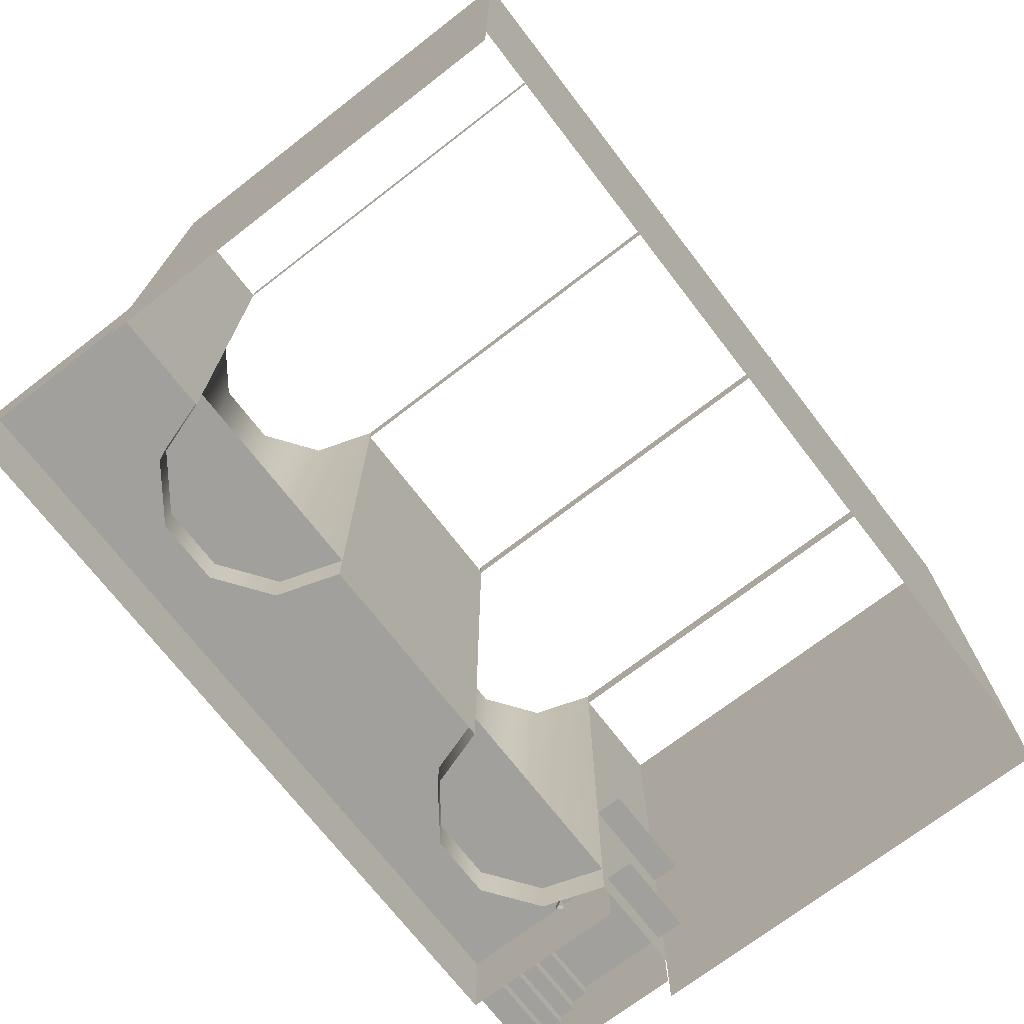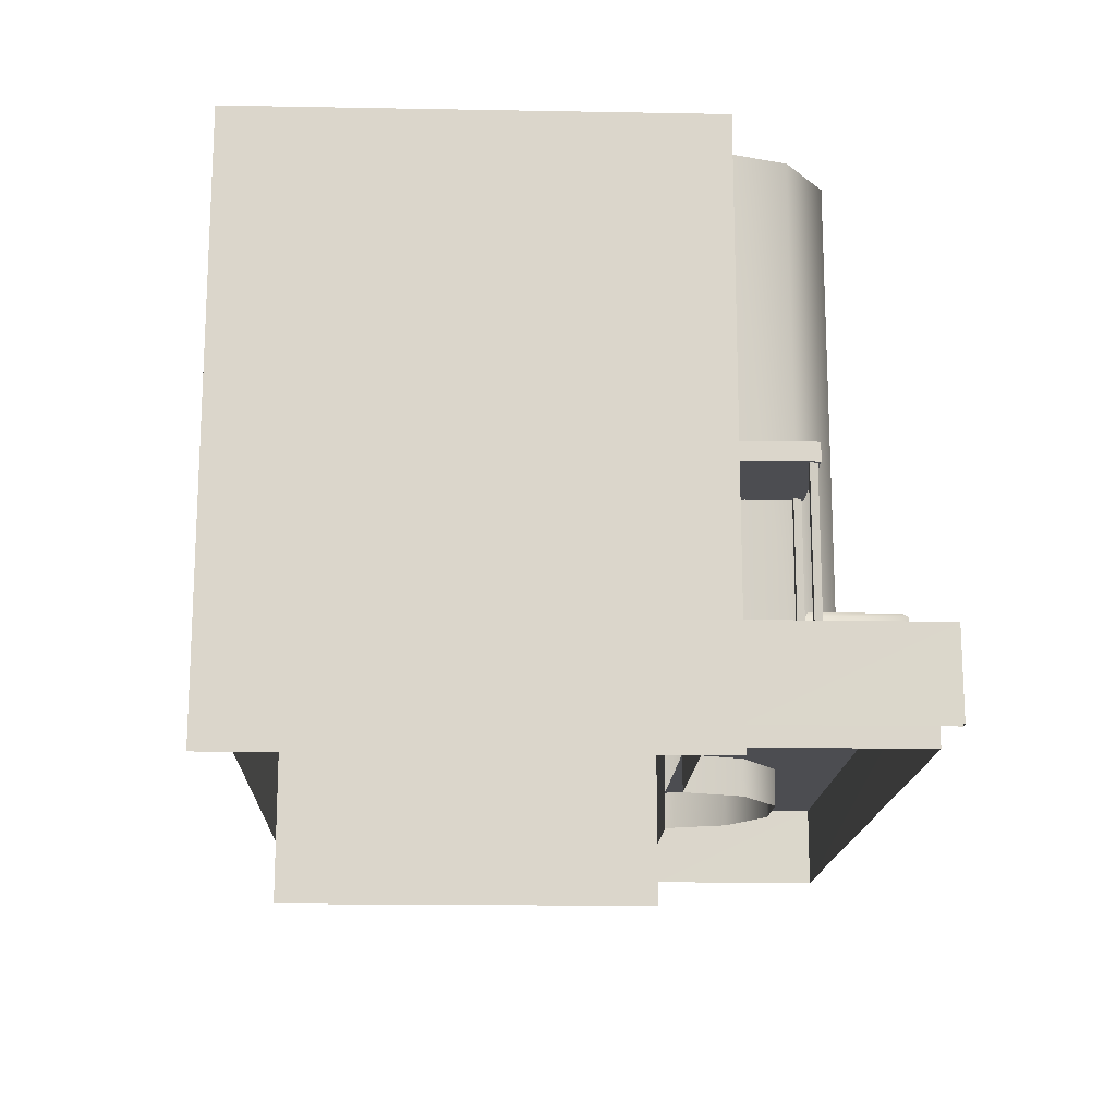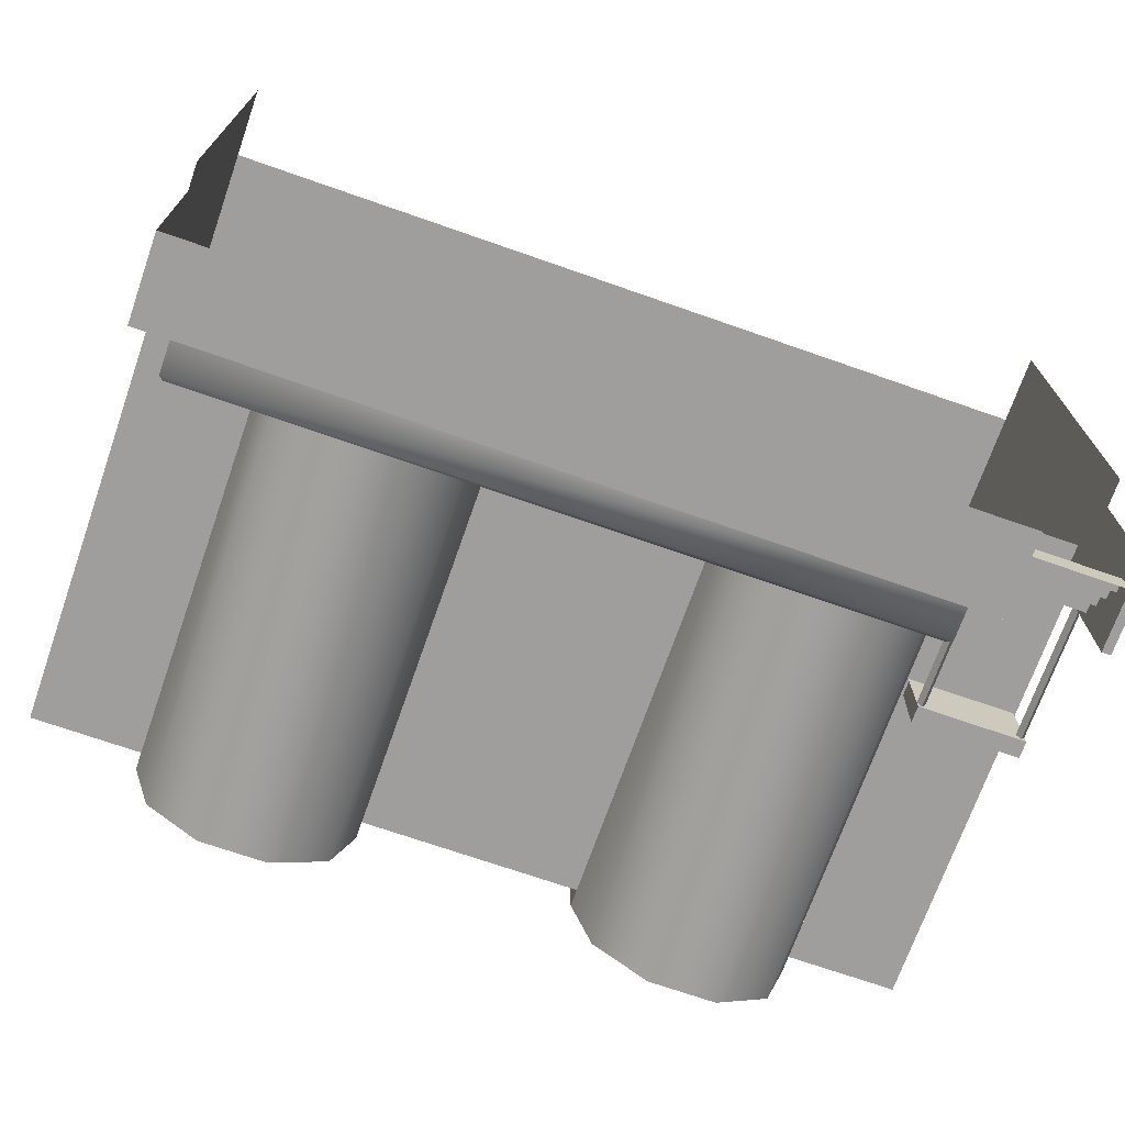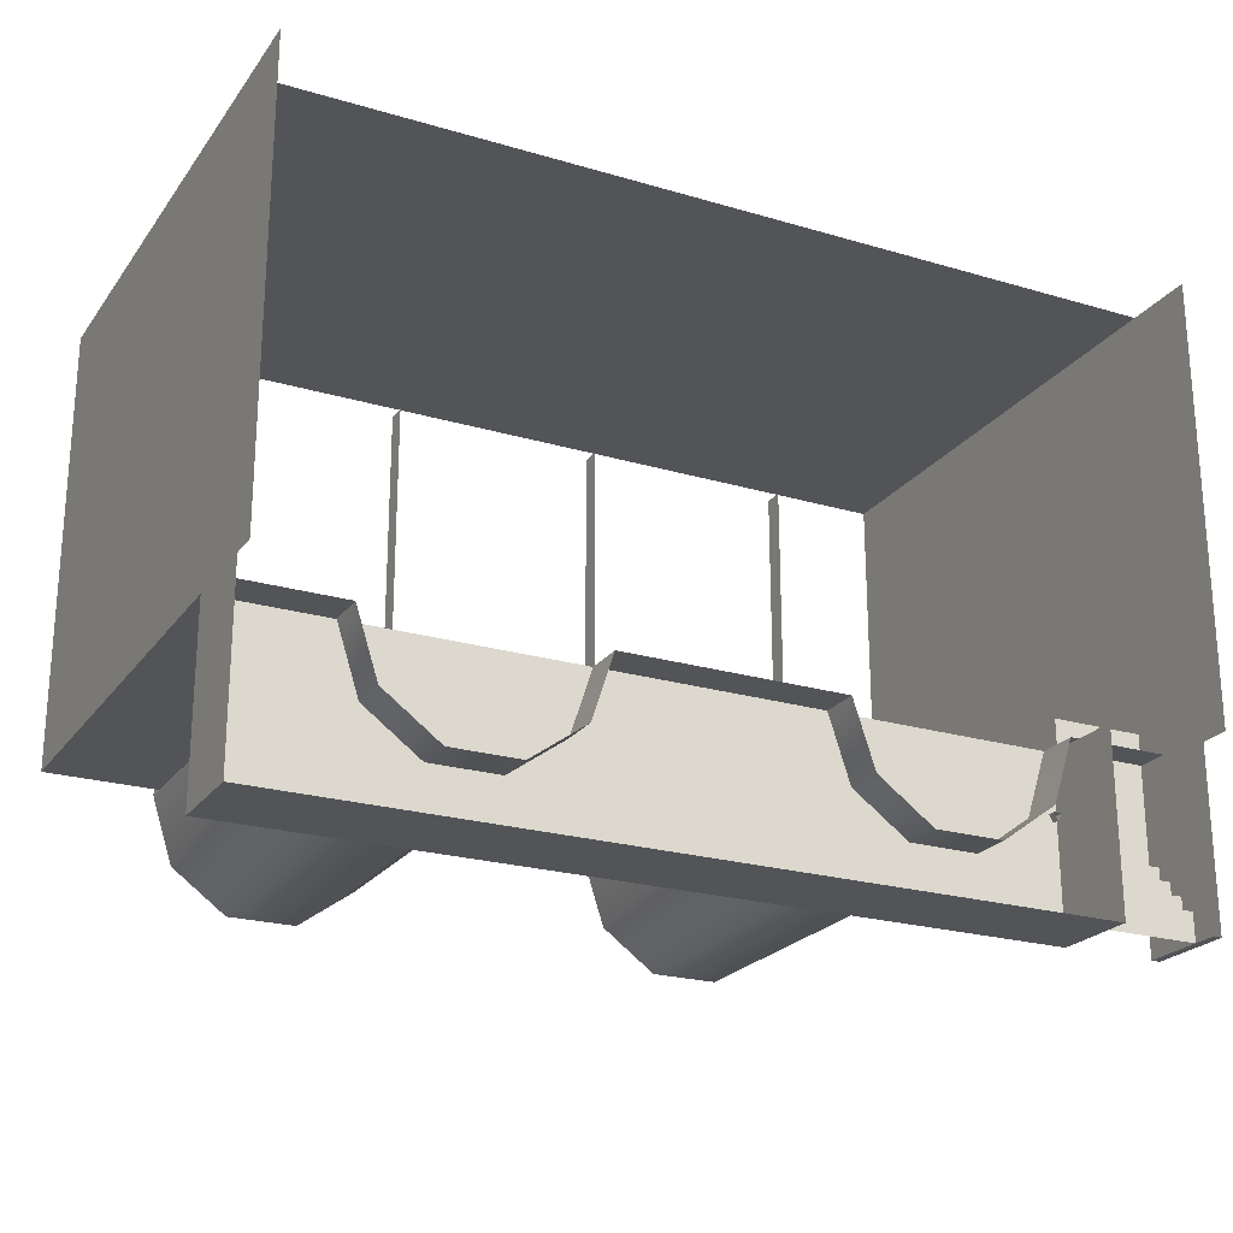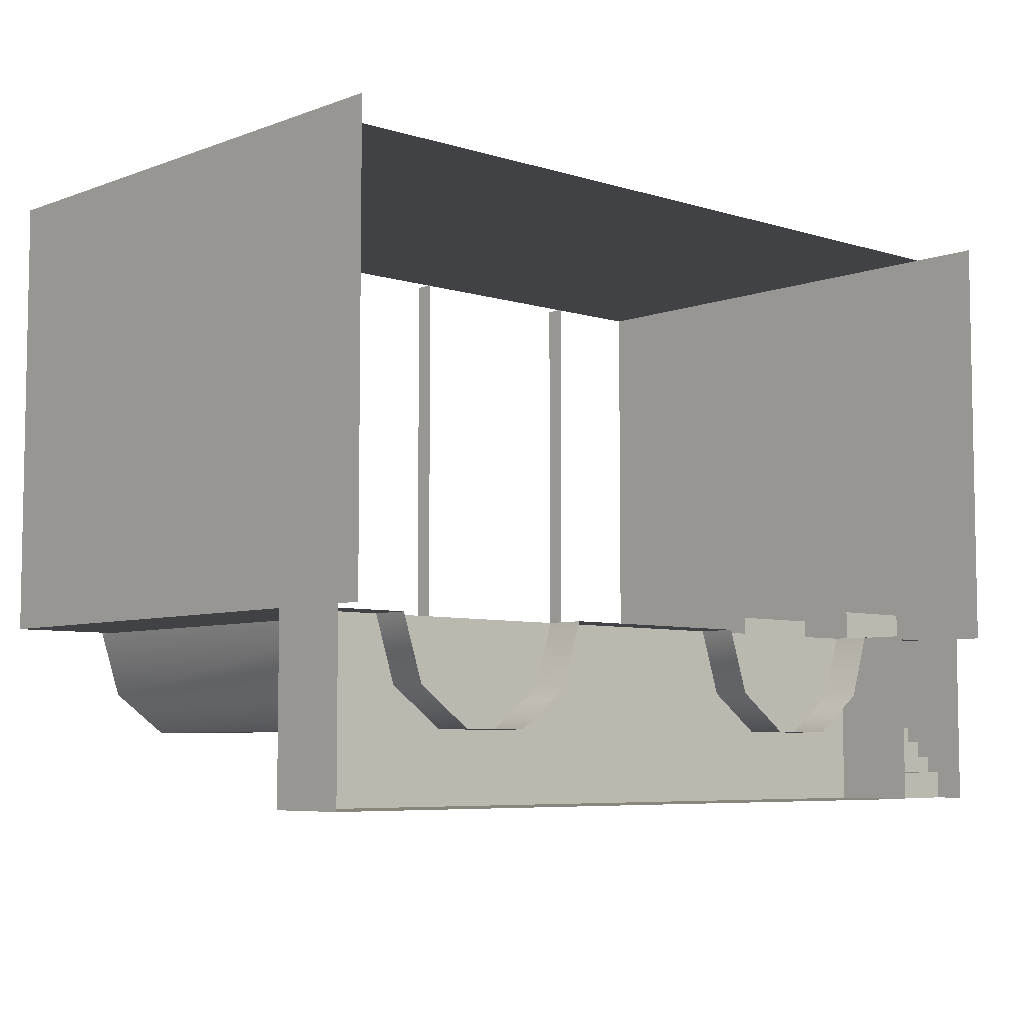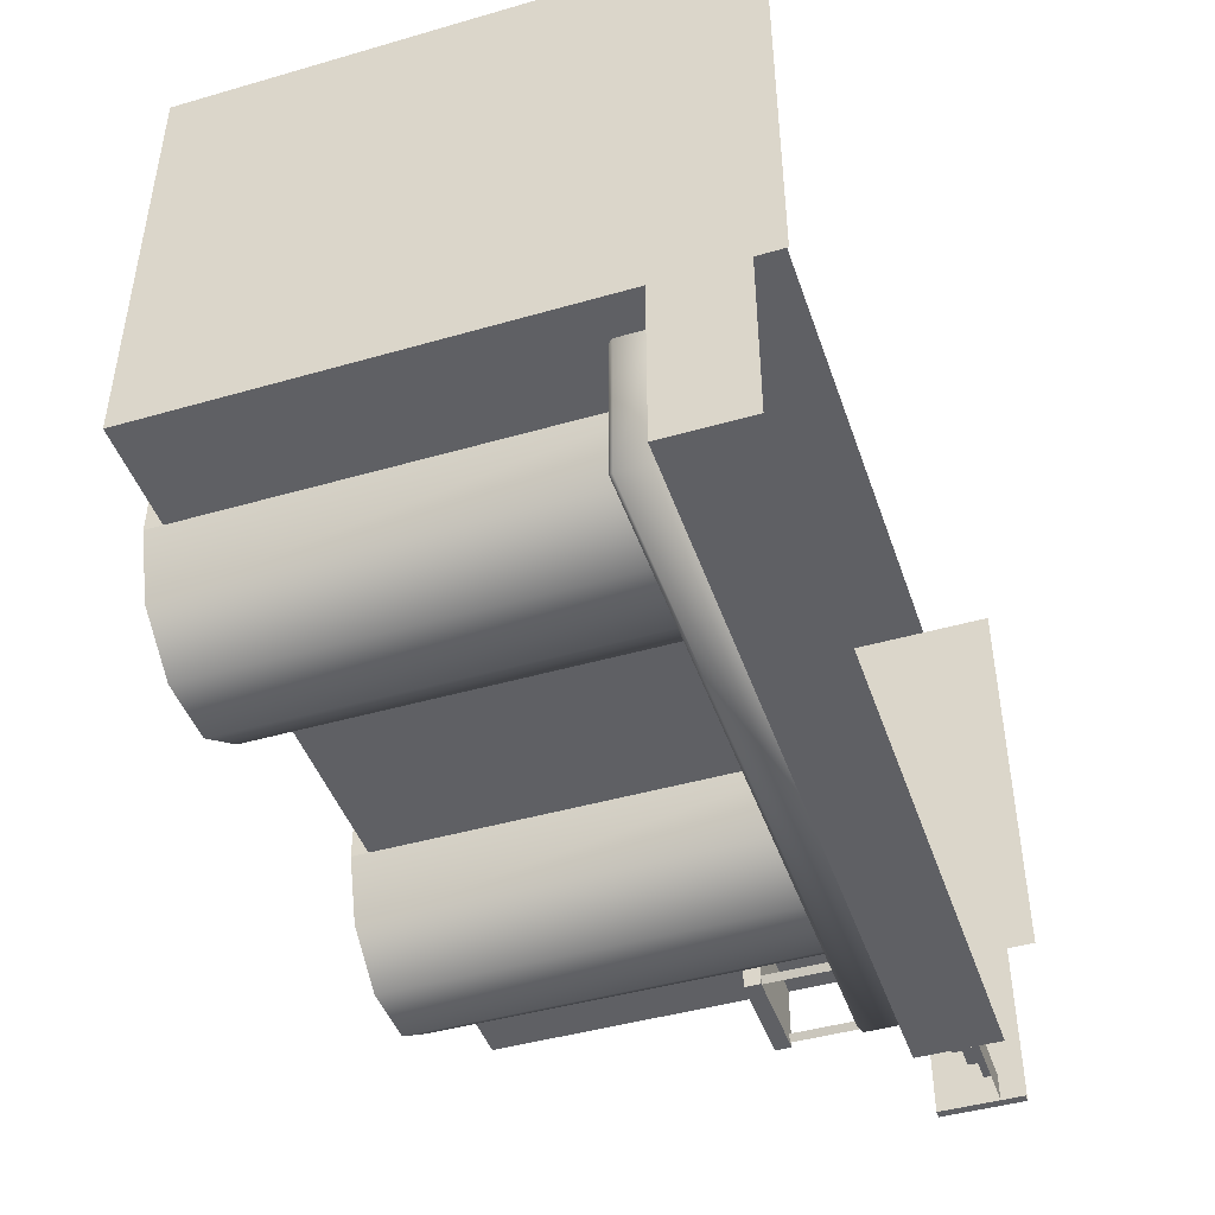
<metadata>
{"format":"obj","ext":"obj","renderer":"f3d","projection":"perspective","resolution":1024,"background":"white","views":[{"elev":-71.7,"azim":-52.4,"up":"+Y"},{"elev":-16.1,"azim":87.8,"up":"+Y"},{"elev":-70.9,"azim":-19.3,"up":"+Z"},{"elev":-23.0,"azim":-26.7,"up":"+Z"},{"elev":-6.3,"azim":-42.5,"up":"+Z"},{"elev":-44.9,"azim":-71.5,"up":"+Z"}]}
</metadata>
<code>
o Object01
v -9.979 -6.492 -3
v -9.977 -6.492 -6.999
v -9.979 -4.588 -7
v -9.979 -4.588 -3
v 7.681 -4.588 -3
v 7.681 -4.588 -6.999
v 7.681 -6.492 -3
v 7.681 -6.492 -7
v -9.191 -4.588 -6.608
v -9.191 -3.735 -6.608
v -8.527 -4.588 -5.944
v -8.527 -3.64 -5.944
v -9.097 -3.64 -6.513
v 7.033 -4.588 -6.608
v 6.369 -4.588 -5.944
v 7.033 -3.735 -6.608
v 6.938 -3.64 -6.513
v 6.369 -3.64 -5.944
v 7.033 -4.588 -4.581
v 6.369 -4.588 -5.056
v 7.033 -3.735 -4.581
v 6.956 -3.64 -4.632
v 6.369 -3.64 -5.056
v 7.481 -4.588 -3
v 7.485 -4.588 -6.802
v -9.778 -4.588 -6.807
v -9.779 -4.588 -3
v -9.979 -5.489 -3
v 9.979 -5.489 -3
v 7.496 -1.519 -4.538
v 9.932 -1.519 -4.538
v 9.932 -1.519 -2.328
v 7.496 -1.519 -2.328
v 7.681 -4.761 -2.328
v 9.731 -4.761 -2.328
v 9.731 -4.761 -5.23
v 7.681 -4.761 -5.23
v 7.681 -5.061 -5.23
v 9.731 -5.061 -5.23
v 7.681 -5.061 -5.609
v 9.731 -5.061 -5.609
v 7.681 -5.361 -5.609
v 9.731 -5.361 -5.609
v 7.681 -5.361 -5.988
v 9.731 -5.361 -5.988
v 7.681 -5.661 -5.988
v 9.731 -5.661 -5.988
v 7.681 -5.661 -6.367
v 9.731 -5.661 -6.367
v 7.681 -5.961 -6.367
v 9.731 -5.961 -6.367
v 7.538 -1.519 -3
v 7.496 -1.132 -4.538
v 9.932 -1.132 -4.538
v 7.538 -1.132 -3
v 9.932 -1.132 -3
v 9.923 -4.761 -4.317
v 9.73 -4.761 -4.318
v 9.822 -4.761 -4.486
v 9.923 -1.518 -4.317
v 9.73 -1.518 -4.318
v 9.822 -1.518 -4.486
v 9.932 -1.519 -3
v 7.481 -5.489 -3
v 2.481 -5.489 -3
v -2.498 -5.489 -3
v -7.498 -5.489 -3
v 9.979 -5.489 7
v -9.979 -5.489 7
v -2.498 5.556 -3
v 9.979 5.556 -3
v -9.979 5.556 7
v 2.481 5.556 -3
v -9.979 5.556 -3
v 9.979 5.556 7
v -7.498 5.556 -3
v 7.481 5.556 -3
v 9.583 -1.456 -3
v 9.583 -5.489 -3
v 7.91 -1.456 -3
v 7.91 -5.489 -3
v -7.498 5.961 -3
v -7.498 5.961 7
v -7.498 5.482 7
v -7.498 5.482 -3
v -2.498 5.961 -3
v -2.498 5.961 7
v -2.498 5.482 7
v -2.498 5.482 -3
v 2.481 5.961 -3
v 2.481 5.961 7
v 2.481 5.482 7
v 2.481 5.482 -3
v 7.481 5.961 7
v 7.481 5.961 -3
v 7.481 5.482 7
v 7.481 5.482 -3
v 2.959 -5.489 -4.47
v 4.209 -5.489 -5.378
v 5.754 -5.489 -5.378
v 7.004 -5.489 -4.47
v -2.975 -5.489 -4.47
v -4.225 -5.489 -5.378
v -5.77 -5.489 -5.378
v -7.02 -5.489 -4.47
v -2.975 5.961 -4.47
v -4.225 5.961 -5.378
v -5.77 5.961 -5.378
v -7.02 5.961 -4.47
v 2.959 5.961 -4.47
v 4.209 5.961 -5.378
v 5.754 5.961 -5.378
v 7.004 5.961 -4.47
v 7.691 -4.761 -4.317
v 7.691 -1.518 -4.317
v 7.498 -1.518 -4.318
v 7.498 -4.761 -4.318
v 7.59 -1.518 -4.486
v 7.59 -4.761 -4.486
v 9.729 -6.492 -3
v 9.731 -6.492 -6.999
v 9.729 -4.588 -7
v 9.729 -4.588 -3
v 9.929 -4.588 -3
v 9.93 -4.588 -7
v 9.931 -6.492 -6.999
v -9.191 -4.549 -3.166
v -9.191 -4.588 -3.166
v -8.527 -4.588 -3.166
v -9.097 -3.64 -3.166
v -9.187 -3.73 -3.166
v -8.527 -3.64 -3.166
v 9.93 -6.492 -3
v -9.979 -7.112 -3
v 9.979 -7.112 -3
v 9.979 -7.112 7
v -9.979 -7.112 7
v 9.979 5.556 -3
v -9.979 5.556 7
v -9.979 5.556 -3
v 9.979 5.556 7
v 9.731 -5.961 -7
v 9.731 -5.961 -6.367
v 7.681 -5.961 -6.367
v 7.681 -5.961 -7
v 7.681 -4.588 -6.999
v -9.979 -4.588 -7
v -9.977 -6.492 -6.999
v -9.977 -6.492 -6.999
v 7.681 -6.492 -7
v 7.681 -4.588 -6.999
v -8.527 -3.64 -5.944
v -8.527 -3.64 -3.166
v -9.097 -3.64 -3.166
v 9.731 -5.961 -7
v -9.097 -3.64 -6.513
v 7.681 -5.961 -6.367
v -9.191 -3.735 -6.608
v -9.191 -4.588 -6.608
v -8.527 -4.588 -5.944
v -8.527 -3.64 -5.944
v -9.097 -3.64 -6.513
v 9.979 5.556 7
v 9.979 -7.112 -3
v -8.527 -3.64 -5.944
v 6.938 -3.64 -6.513
v -9.097 -3.64 -6.513
v 9.931 -6.492 -6.999
v 9.93 -6.492 -3
v -9.979 5.556 -3
v -9.979 -7.112 7
v 6.369 -3.64 -5.944
v 7.033 -4.588 -6.608
v 7.033 -3.735 -6.608
v 6.938 -3.64 -6.513
v 6.369 -3.64 -5.944
v 6.956 -3.64 -4.632
v 9.929 -4.588 -3
v 9.729 -6.492 -3
v 9.729 -4.588 -7
v 7.498 -1.518 -4.318
v 7.59 -1.518 -4.486
v 6.938 -3.64 -6.513
v 7.681 -4.588 -3
v 7.681 -4.588 -6.999
v 7.681 -4.588 -3
v 7.681 -4.588 -6.999
v 7.485 -4.588 -6.802
v -9.979 -4.588 -7
v -9.979 -4.588 -7
v 7.485 -4.588 -6.802
v -9.979 -4.588 -3
v -9.979 -4.588 -7
v -9.979 -4.588 -7
v -9.778 -4.588 -6.807
v 7.481 -4.588 -3
v -9.779 -4.588 -3
v -9.778 -4.588 -6.807
v -9.778 -4.588 -6.807
v 7.485 -4.588 -6.802
v 7.481 -4.588 -3
v 9.731 -4.761 -5.23
v 9.731 -5.061 -5.23
v 9.731 -5.061 -5.609
v 9.731 -5.361 -5.609
v 9.731 -5.361 -5.988
v 9.731 -5.661 -5.988
v 9.731 -5.661 -6.367
v 7.496 -1.519 -4.538
v 9.932 -1.132 -4.538
v 9.932 -1.519 -4.538
v 7.496 -1.132 -4.538
v 7.681 -4.761 -5.23
v 7.681 -5.061 -5.23
v 7.681 -5.061 -5.609
v 7.681 -5.361 -5.609
v 7.681 -5.361 -5.988
v 7.681 -5.661 -5.988
v 7.681 -5.661 -6.367
v 7.496 -1.519 -4.538
v 9.932 -1.519 -4.538
v 9.932 -1.519 -4.538
v 7.496 -1.519 -4.538
v 7.496 -1.132 -4.538
v 9.73 -4.761 -4.318
v 9.73 -1.518 -4.318
v 9.73 -4.761 -4.318
v 9.822 -4.761 -4.486
v 9.923 -1.518 -4.317
v 9.822 -1.518 -4.486
v 9.822 -4.761 -4.486
v 9.923 -4.761 -4.317
v 9.923 -1.518 -4.317
v 7.91 -5.489 -3
v 9.583 -5.489 -3
v 7.91 -1.456 -3
v 9.583 -1.456 -3
v 7.91 -1.456 -3
v 9.583 -5.489 -3
v -2.498 5.961 -3
v -2.498 -5.489 -3
v 7.691 -4.761 -4.317
v -7.498 5.961 -3
v -7.498 -5.489 -3
v 7.91 -1.456 -3
v 2.481 5.961 -3
v 2.481 -5.489 -3
v 7.91 -1.456 -3
v 7.481 5.961 -3
v 7.481 -5.489 -3
v 9.583 -1.456 -3
v 7.498 -4.761 -4.318
v 7.498 -1.518 -4.318
v 7.498 -4.761 -4.318
v 7.59 -4.761 -4.486
v 7.691 -1.518 -4.317
v 7.59 -1.518 -4.486
v 7.59 -4.761 -4.486
v 7.691 -4.761 -4.317
v 7.691 -1.518 -4.317
v 9.729 -4.588 -3
v 9.729 -4.588 -7
v 9.729 -4.588 -7
v 9.93 -4.588 -7
v 9.729 -4.588 -7
v 9.729 -4.588 -7
v 9.731 -6.492 -6.999
v 6.369 -4.588 -5.944
v 6.369 -3.64 -5.944
v 9.583 -1.456 -3
v 6.369 -3.64 -5.056
v 9.931 -6.492 -6.999
v 9.93 -4.588 -7
v 9.929 -4.588 -3
v 9.93 -4.588 -7
v -9.979 -6.492 -3
v -9.979 -4.588 -7
v 7.681 -4.588 -6.999
v 7.681 -6.492 -3
v 7.485 -4.588 -6.802
v -9.779 -4.588 -3
v -9.979 -5.489 -3
v 9.979 -5.489 -3
v 7.496 -1.519 -4.538
v 9.932 -1.519 -2.328
v 7.681 -4.761 -2.328
v 9.731 -4.761 -5.23
v 7.681 -4.761 -5.23
v 7.681 -5.061 -5.23
v 9.731 -5.061 -5.23
v 7.681 -5.061 -5.609
v 9.731 -5.061 -5.609
v 7.681 -5.361 -5.609
v 9.731 -5.361 -5.609
v 7.681 -5.361 -5.988
v 9.731 -5.361 -5.988
v 7.681 -5.661 -5.988
v 9.731 -5.661 -5.988
v 7.681 -5.661 -6.367
v 9.731 -5.661 -6.367
v 9.731 -5.961 -6.367
v 7.538 -1.519 -3
v 9.932 -1.132 -4.538
v 9.932 -1.132 -3
v 9.923 -4.761 -4.317
v 9.73 -1.518 -4.318
v 9.822 -1.518 -4.486
v 7.481 -5.489 -3
v -2.498 -5.489 -3
v 9.979 -5.489 7
v 9.979 5.556 -3
v -9.979 5.556 7
v 2.481 5.556 -3
v -7.498 5.556 -3
v 7.481 5.556 -3
v 7.481 5.556 -3
v 9.583 -1.456 -3
f 234 236 235
f 237 239 238
f 78 29 79
f 283 317 71
f 311 270 77
f 251 80 315
f 316 248 64
f 245 81 308
f 70 73 66
f 65 309 313
f 74 76 28
f 67 282 314
f 82 84 83
f 84 82 85
f 87 88 86
f 89 86 88
f 90 92 91
f 92 90 93
f 94 96 95
f 97 95 96
f 106 240 102
f 241 102 240
f 107 106 103
f 102 103 106
f 108 107 104
f 103 104 107
f 109 108 105
f 104 105 108
f 243 109 244
f 105 244 109
f 246 110 247
f 98 247 110
f 110 111 98
f 99 98 111
f 111 112 99
f 100 99 112
f 112 113 100
f 101 100 113
f 113 249 101
f 250 101 249
f 75 72 68
f 69 310 312
f 140 137 139
f 171 170 134
f 141 135 138
f 164 163 136
f 54 209 53
f 56 211 210
f 212 52 55
f 220 303 221
f 222 304 63
f 302 224 223
f 39 37 202
f 43 40 204
f 47 44 206
f 51 48 208
f 288 290 214
f 291 294 216
f 295 298 218
f 299 301 50
f 32 30 31
f 284 285 33
f 36 34 35
f 41 38 203
f 45 42 205
f 49 46 207
f 286 287 213
f 289 292 215
f 293 296 217
f 297 300 219
f 57 60 61
f 305 306 58
f 225 226 62
f 227 307 59
f 228 230 229
f 231 233 232
f 114 115 116
f 242 181 117
f 252 253 118
f 254 182 119
f 255 257 256
f 258 260 259
f 142 144 143
f 157 155 145
f 196 198 197
f 199 201 200
f 152 154 153
f 154 152 156
f 18 166 165
f 167 165 166
f 176 23 177
f 177 183 176
f 9 127 10
f 127 9 128
f 11 12 129
f 132 129 12
f 130 13 131
f 10 131 13
f 131 10 127
f 158 14 159
f 15 161 160
f 17 16 162
f 158 162 16
f 16 14 158
f 161 15 172
f 173 174 19
f 175 22 21
f 174 21 19
f 21 174 175
f 20 269 268
f 269 20 271
f 1 3 2
f 277 276 4
f 5 7 6
f 8 278 279
f 146 148 147
f 149 151 150
f 184 25 24
f 280 186 185
f 187 189 188
f 190 26 191
f 27 193 192
f 194 281 195
f 120 122 121
f 180 179 123
f 124 262 261
f 263 178 125
f 264 126 265
f 168 267 266
f 272 273 133
f 274 169 275

</code>
